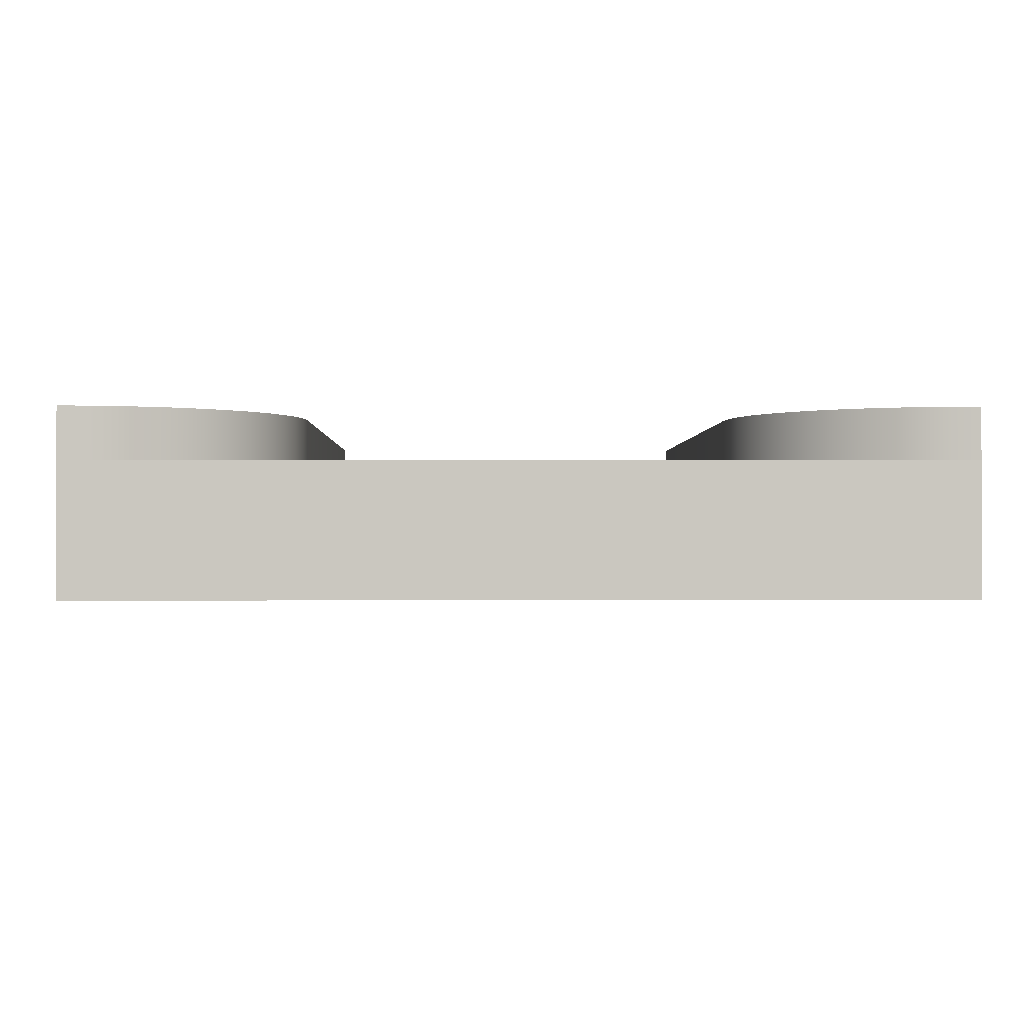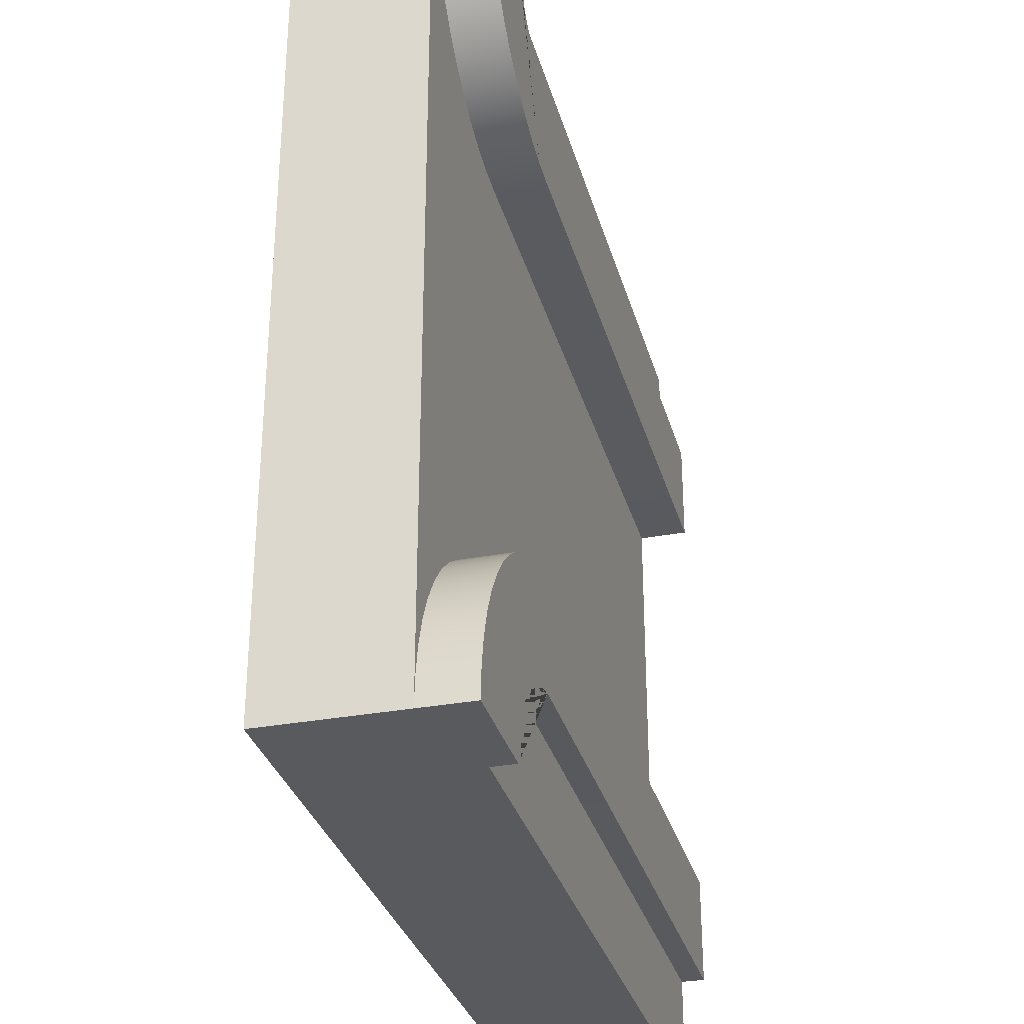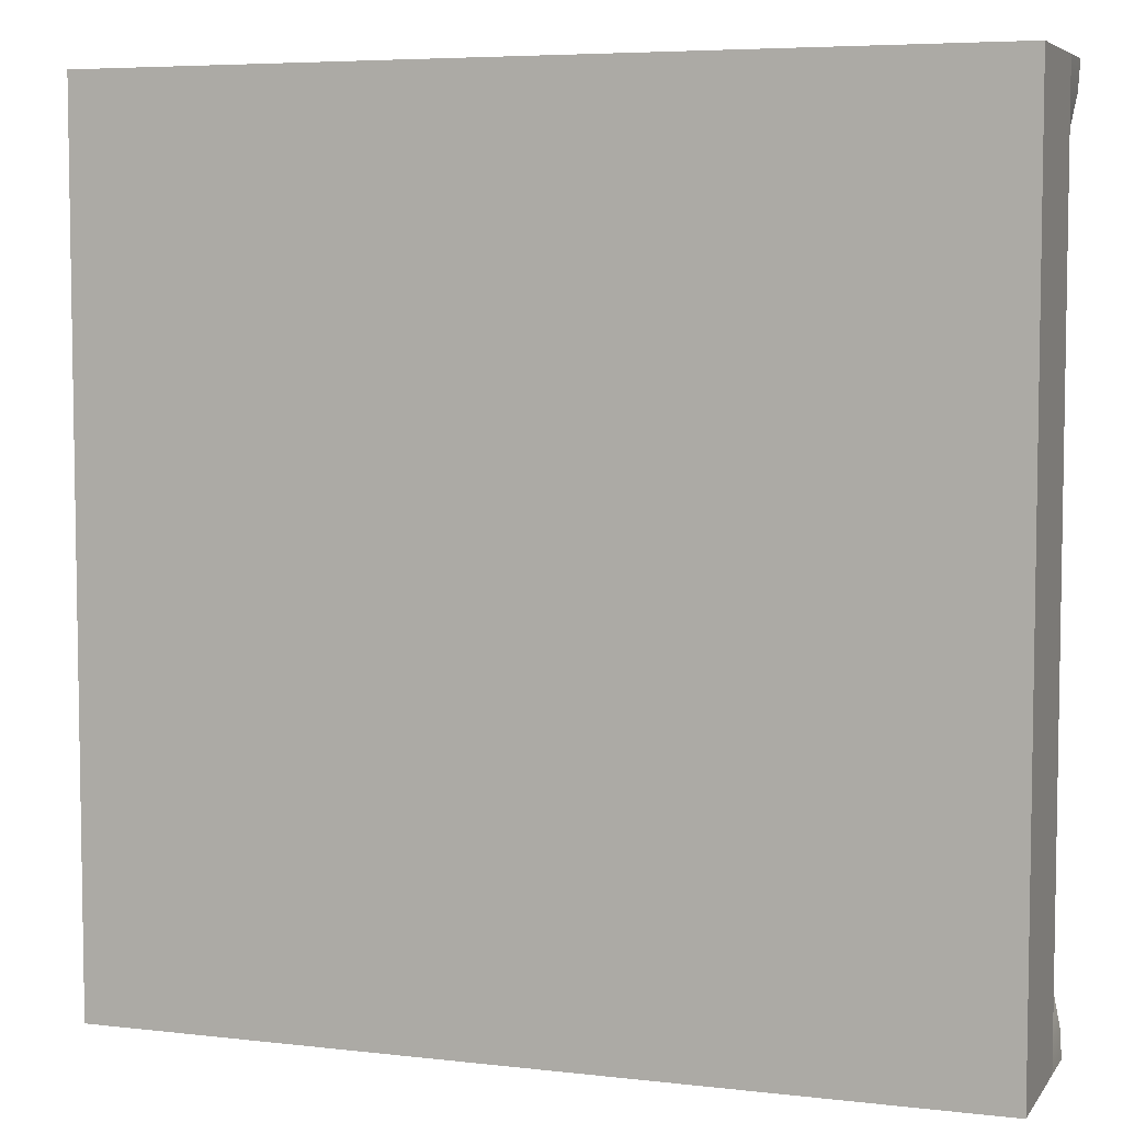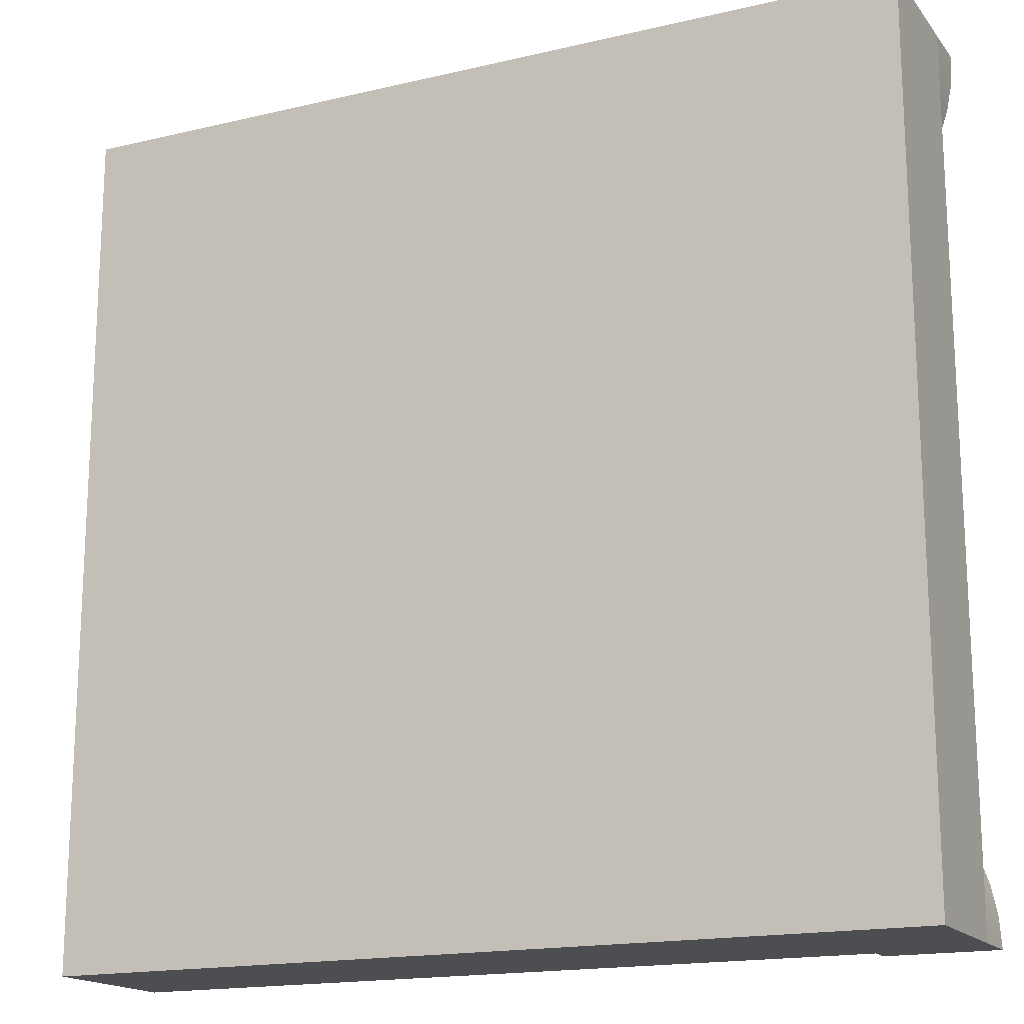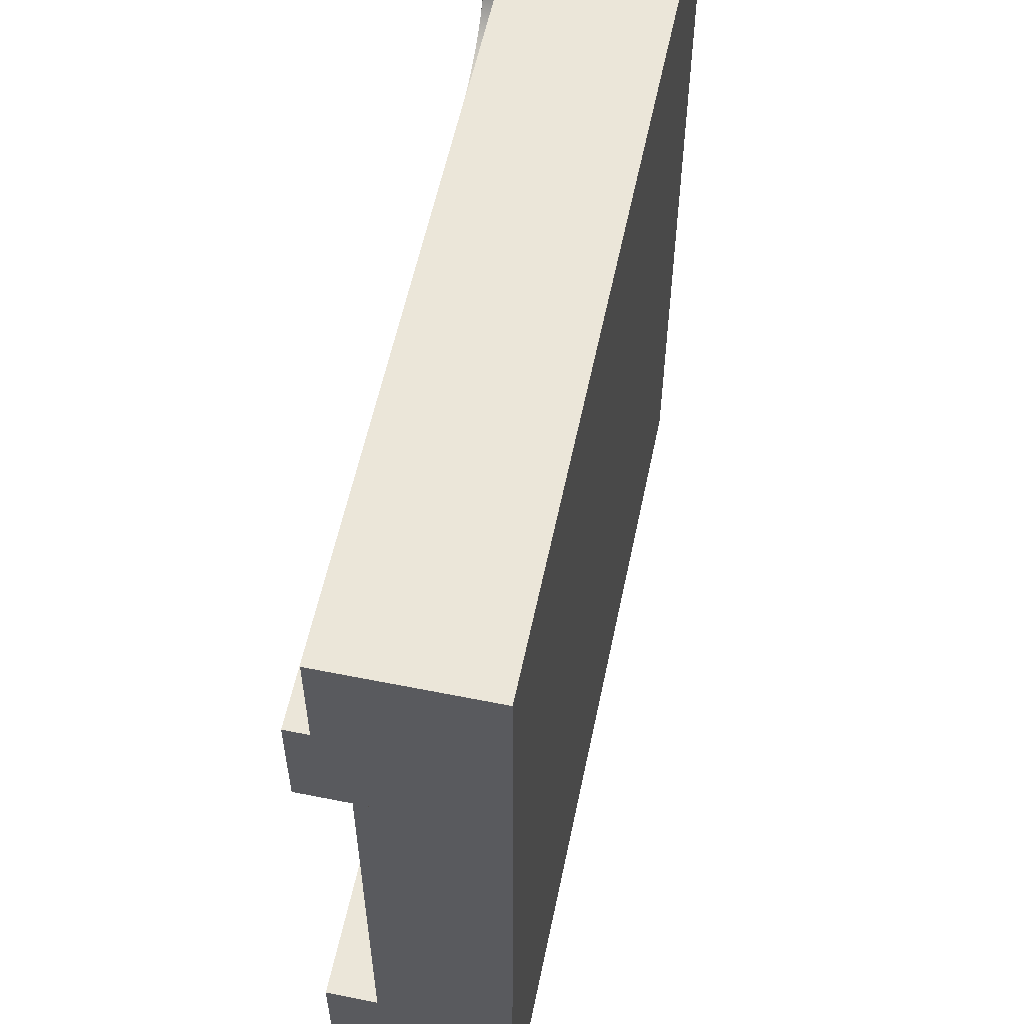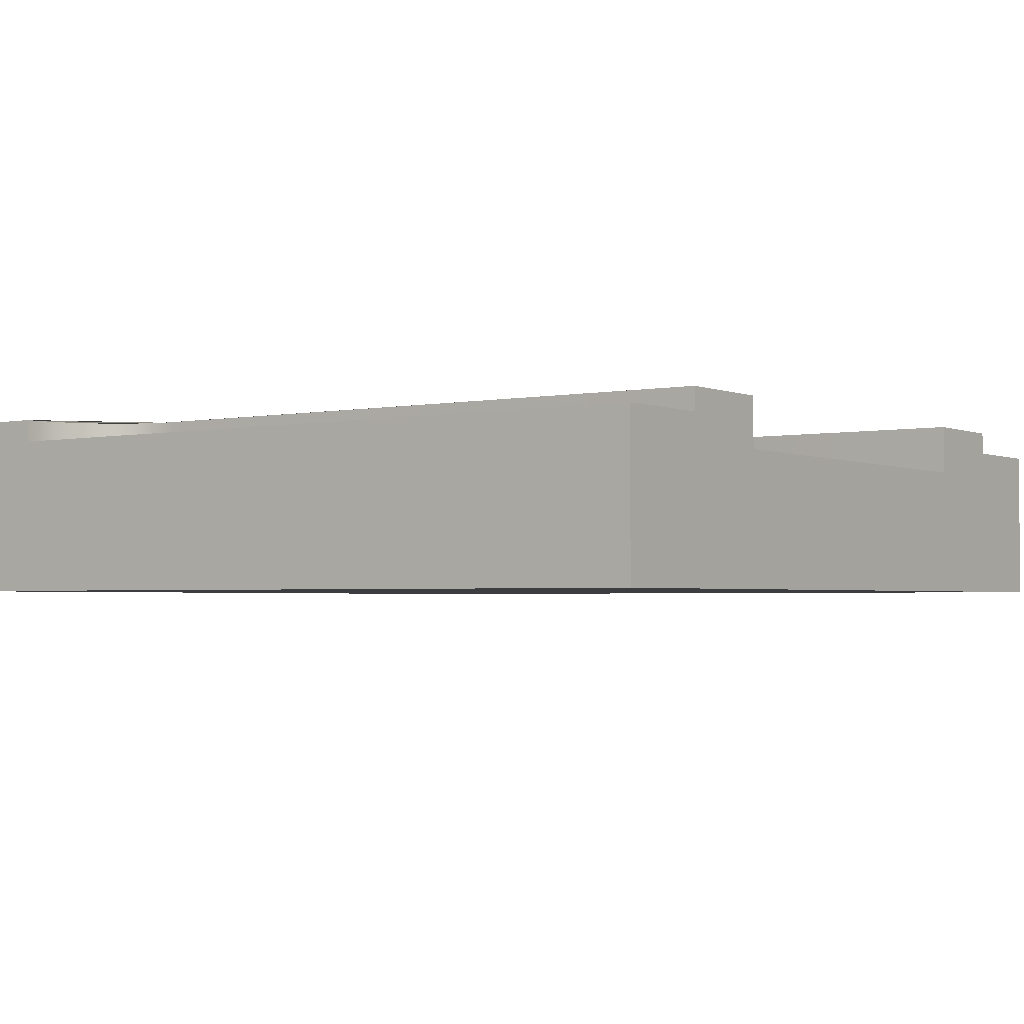
<metadata>
{"format":"obj","ext":"obj","renderer":"f3d","projection":"perspective","resolution":1024,"background":"white","views":[{"elev":-1.1,"azim":88.9,"up":"+Y"},{"elev":-31.7,"azim":104.8,"up":"+Z"},{"elev":5.8,"azim":19.4,"up":"+Z"},{"elev":-17.0,"azim":25.4,"up":"+Z"},{"elev":57.5,"azim":-78.2,"up":"+Z"},{"elev":-2.5,"azim":-144.5,"up":"+Y"}]}
</metadata>
<code>
o Mesh1_Group1_Model.241
v 2.625 0 -0
v 0 0 0
v 0 0 -0.375
v 0 0 -0.75
v 0 0 -2.25
v 0 0 -2.625
v 0 0 -3
v 2.625 0 -3
v 3 0 -3
v 3 0 -0
v 2.625 0.55 0
v 0 0.55 0
v 2.625 0.63 0
v 3 0.455 0
v 3 0.63 0
v 2.622 0.55 -0.04895
v 2.622 0.63 -0.04895
v 2.299 0.55 -0.3718
v 2.25 0.55 -0.375
v 0 0.55 -0.375
v 2.612 0.55 -0.09706
v 2.596 0.55 -0.1435
v 2.575 0.55 -0.1875
v 2.548 0.55 -0.2283
v 2.515 0.55 -0.2652
v 2.478 0.55 -0.2975
v 2.438 0.55 -0.3248
v 2.394 0.55 -0.3465
v 2.347 0.55 -0.3622
v 2.299 0.63 -0.3718
v 2.25 0.63 -0.375
v 2.347 0.63 -0.3622
v 2.394 0.63 -0.3465
v 2.438 0.63 -0.3248
v 2.478 0.63 -0.2975
v 2.515 0.63 -0.2652
v 2.548 0.63 -0.2283
v 2.575 0.63 -0.1875
v 2.596 0.63 -0.1435
v 2.612 0.63 -0.09706
v 2.348 0.63 -0.7436
v 2.25 0.63 -0.75
v 0 0.63 -0.75
v 0 0.63 -0.375
v 2.994 0.63 -0.09789
v 2.974 0.63 -0.1941
v 2.943 0.63 -0.287
v 2.9 0.63 -0.375
v 2.845 0.63 -0.4566
v 2.78 0.63 -0.5303
v 2.707 0.63 -0.595
v 2.625 0.63 -0.6495
v 2.537 0.63 -0.6929
v 2.444 0.63 -0.7244
v 2.25 0.455 -0.75
v 2.348 0.455 -0.7436
v 0 0.455 -0.75
v 3 0.455 -3
v 2.994 0.455 -2.902
v 2.974 0.455 -2.806
v 2.943 0.455 -2.713
v 2.9 0.455 -2.625
v 2.845 0.455 -2.543
v 2.78 0.455 -2.47
v 2.707 0.455 -2.405
v 2.625 0.455 -2.35
v 2.537 0.455 -2.307
v 2.444 0.455 -2.276
v 2.348 0.455 -2.256
v 2.25 0.455 -2.25
v 0 0.455 -2.25
v 2.444 0.455 -0.7244
v 2.537 0.455 -0.6929
v 2.625 0.455 -0.6495
v 2.707 0.455 -0.595
v 2.78 0.455 -0.5303
v 2.845 0.455 -0.4566
v 2.9 0.455 -0.375
v 2.943 0.455 -0.287
v 2.974 0.455 -0.1941
v 2.994 0.455 -0.09789
v 2.625 0.55 -3
v 2.625 0.63 -3
v 3 0.63 -3
v 0 0.55 -3
v 0 0.55 -2.625
v 2.25 0.55 -2.625
v 2.299 0.55 -2.628
v 2.347 0.55 -2.638
v 2.394 0.55 -2.654
v 2.438 0.55 -2.675
v 2.478 0.55 -2.702
v 2.515 0.55 -2.735
v 2.548 0.55 -2.772
v 2.575 0.55 -2.812
v 2.596 0.55 -2.856
v 2.612 0.55 -2.903
v 2.622 0.55 -2.951
v 0 0.63 -2.625
v 2.25 0.63 -2.625
v 0 0.63 -2.25
v 2.25 0.63 -2.25
v 2.348 0.63 -2.256
v 2.444 0.63 -2.276
v 2.537 0.63 -2.307
v 2.625 0.63 -2.35
v 2.707 0.63 -2.405
v 2.78 0.63 -2.47
v 2.845 0.63 -2.543
v 2.9 0.63 -2.625
v 2.943 0.63 -2.713
v 2.974 0.63 -2.806
v 2.994 0.63 -2.902
v 2.299 0.63 -2.628
v 2.622 0.63 -2.951
v 2.612 0.63 -2.903
v 2.596 0.63 -2.856
v 2.575 0.63 -2.812
v 2.548 0.63 -2.772
v 2.515 0.63 -2.735
v 2.478 0.63 -2.702
v 2.438 0.63 -2.675
v 2.394 0.63 -2.654
v 2.347 0.63 -2.638
f 13 11 1 10 14 15
f 16 11 13 17
f 19 18 30 31
f 18 29 32 30
f 29 28 33 32
f 28 27 34 33
f 27 26 35 34
f 26 25 36 35
f 25 24 37 36
f 24 23 38 37
f 23 22 39 38
f 22 21 40 39
f 21 16 17 40
f 41 42 43 44 31 30 32 33 34 35 36 37 38 39 40 17 13 15 45 46 47 48 49 50 51 52 53 54
f 55 42 41 56
f 42 55 57 43
f 9 8 82 83 84 58
f 87 86 99 100
f 99 86 6 5 71 101
f 4 3 20 44 43 57
f 20 19 31 44
f 71 70 102 101
f 69 103 102 70
f 68 104 103 69
f 67 105 104 68
f 66 106 105 67
f 65 107 106 66
f 64 108 107 65
f 63 109 108 64
f 62 110 109 63
f 61 111 110 62
f 60 112 111 61
f 59 113 112 60
f 58 84 113 59
f 114 100 99 101 102 103 104 105 106 107 108 109 110 111 112 113 84 83 115 116 117 118 119 120 121 122 123 124
f 88 87 100 114
f 89 88 114 124
f 90 89 124 123
f 91 90 123 122
f 92 91 122 121
f 93 92 121 120
f 94 93 120 119
f 95 94 119 118
f 96 95 118 117
f 97 96 117 116
f 98 97 116 115
f 82 98 115 83
f 56 41 54 72
f 72 54 53 73
f 73 53 52 74
f 74 52 51 75
f 75 51 50 76
f 76 50 49 77
f 77 49 48 78
f 78 48 47 79
f 79 47 46 80
f 80 46 45 81
f 81 45 15 14
f 1 2 3 4 5 6 7 8 9 10
f 2 1 11 12
f 18 19 20 12 11 16 21 22 23 24 25 26 27 28 29
f 85 82 8 7
f 86 87 88 89 90 91 92 93 94 95 96 97 98 82 85
f 7 6 86 85
f 12 20 3 2
f 14 58 59 60 61 62 63 64 65 66 67 68 69 70 71 57 55 56 72 73 74 75 76 77 78 79 80 81
f 10 9 58 14
f 5 4 57 71

</code>
